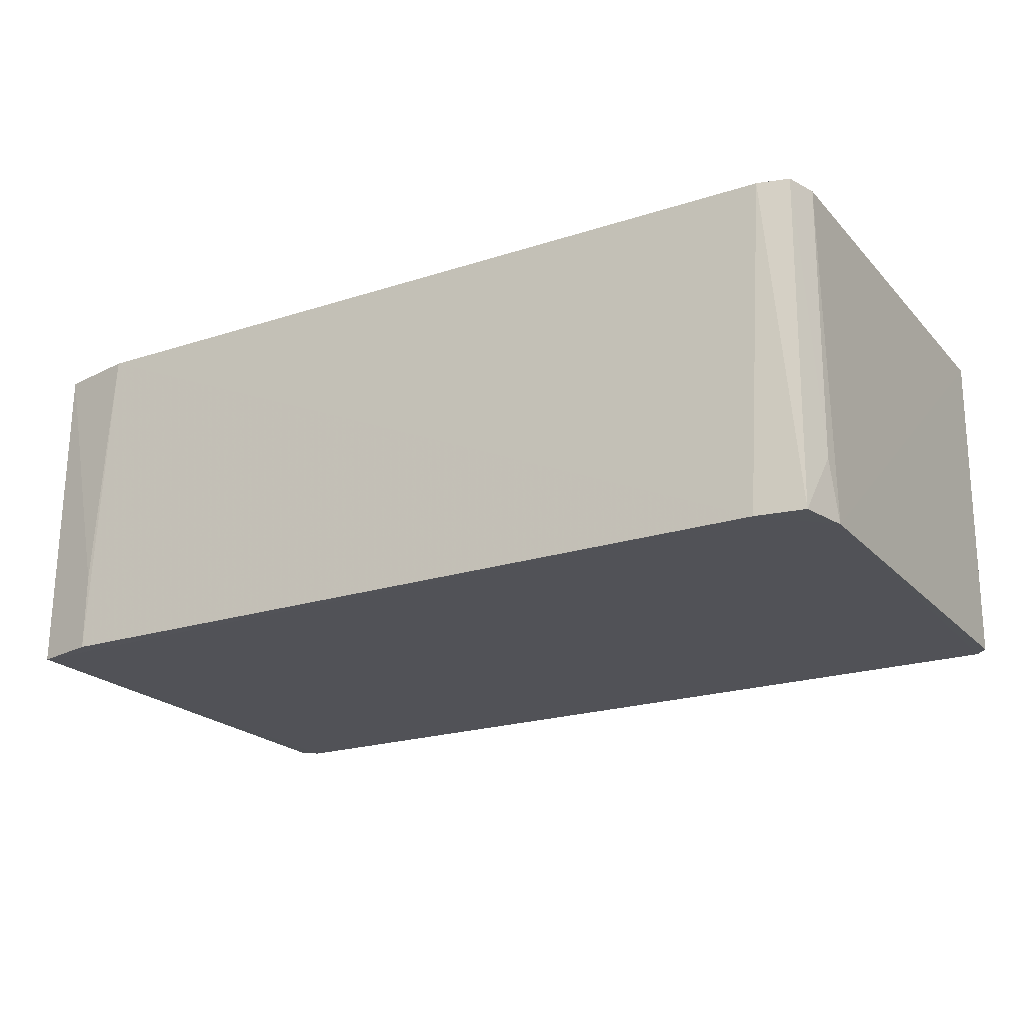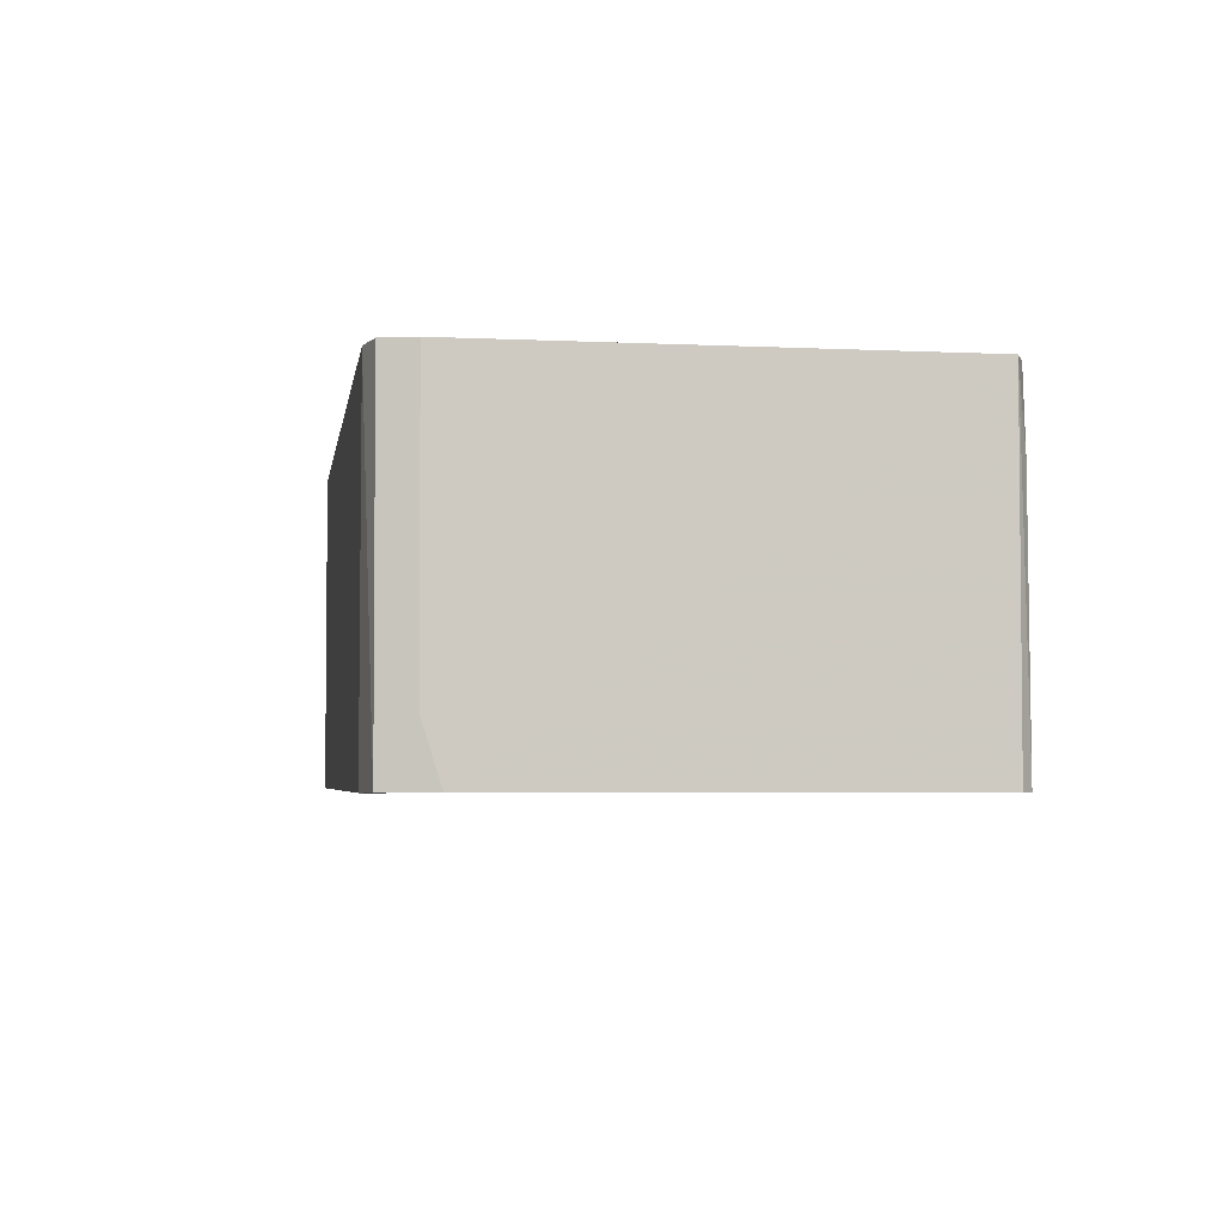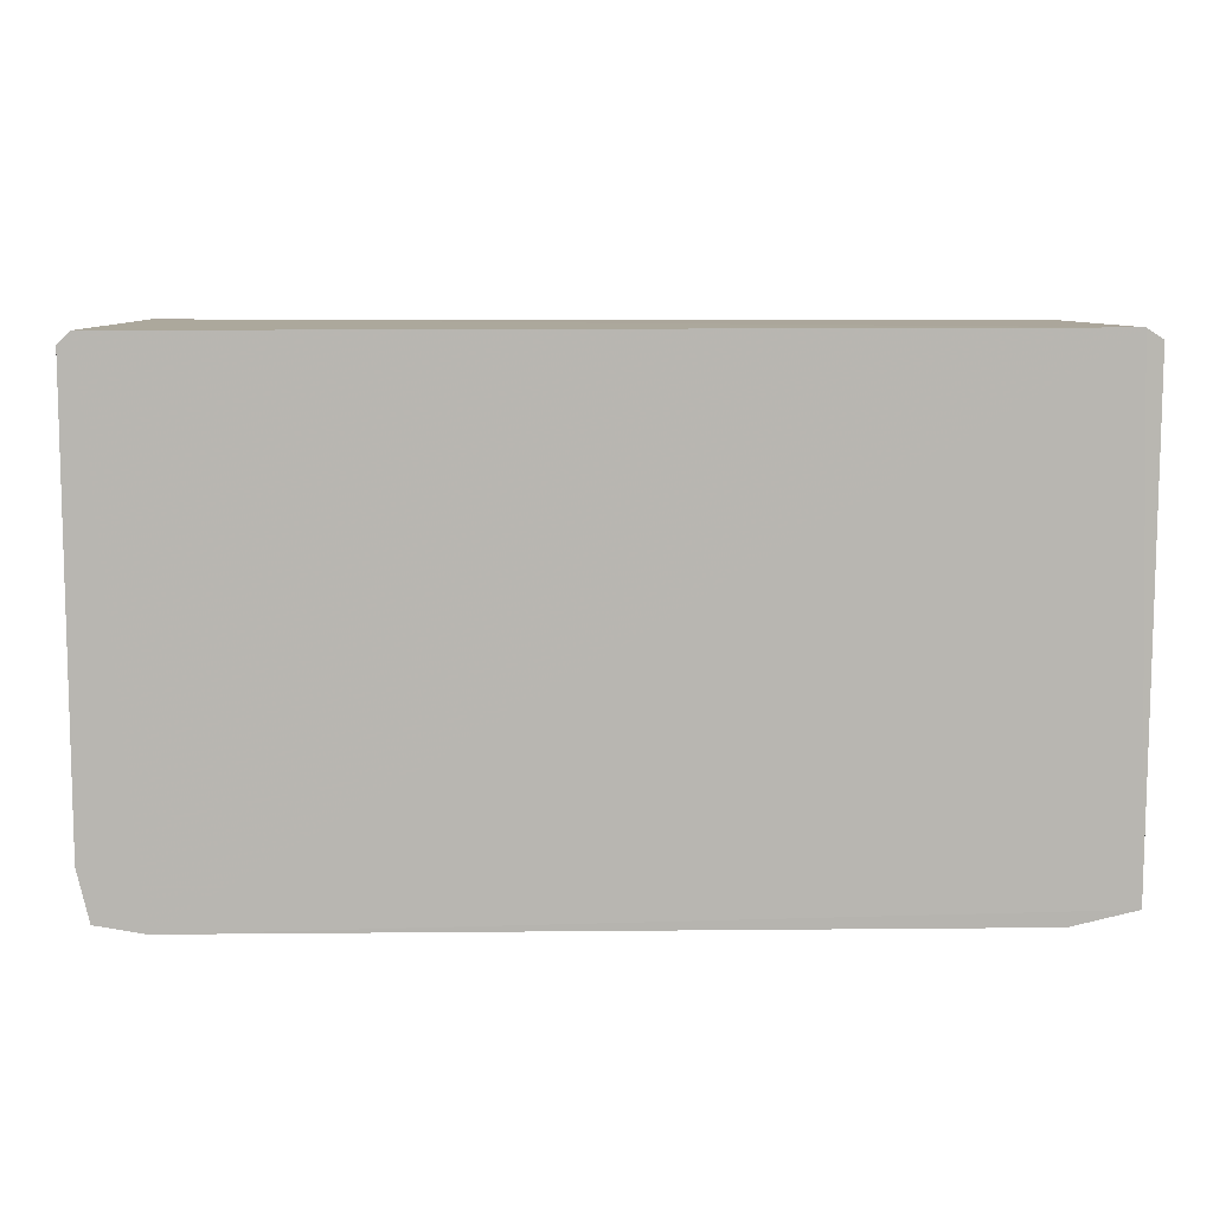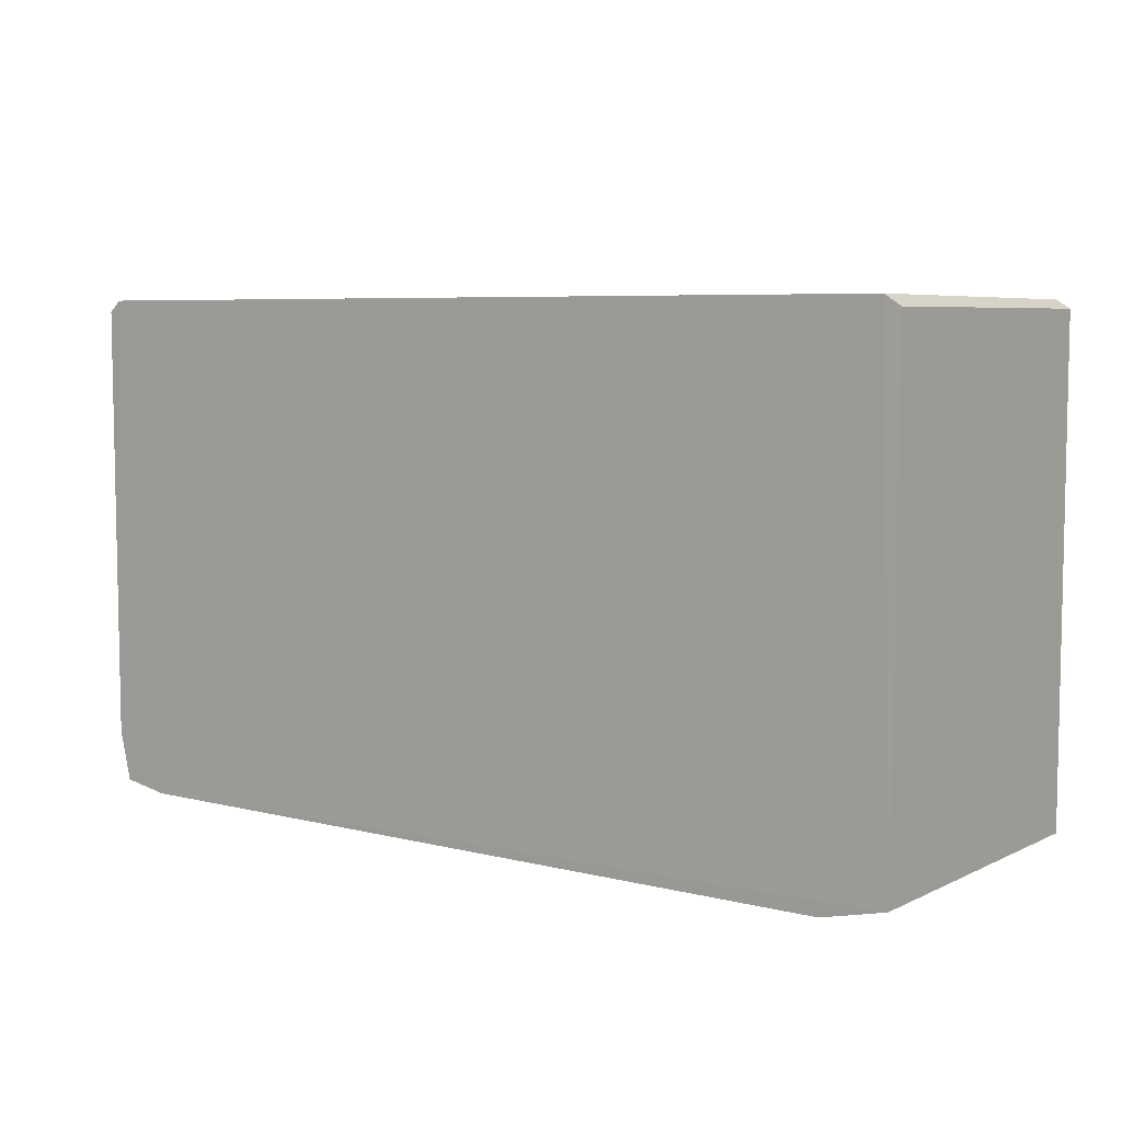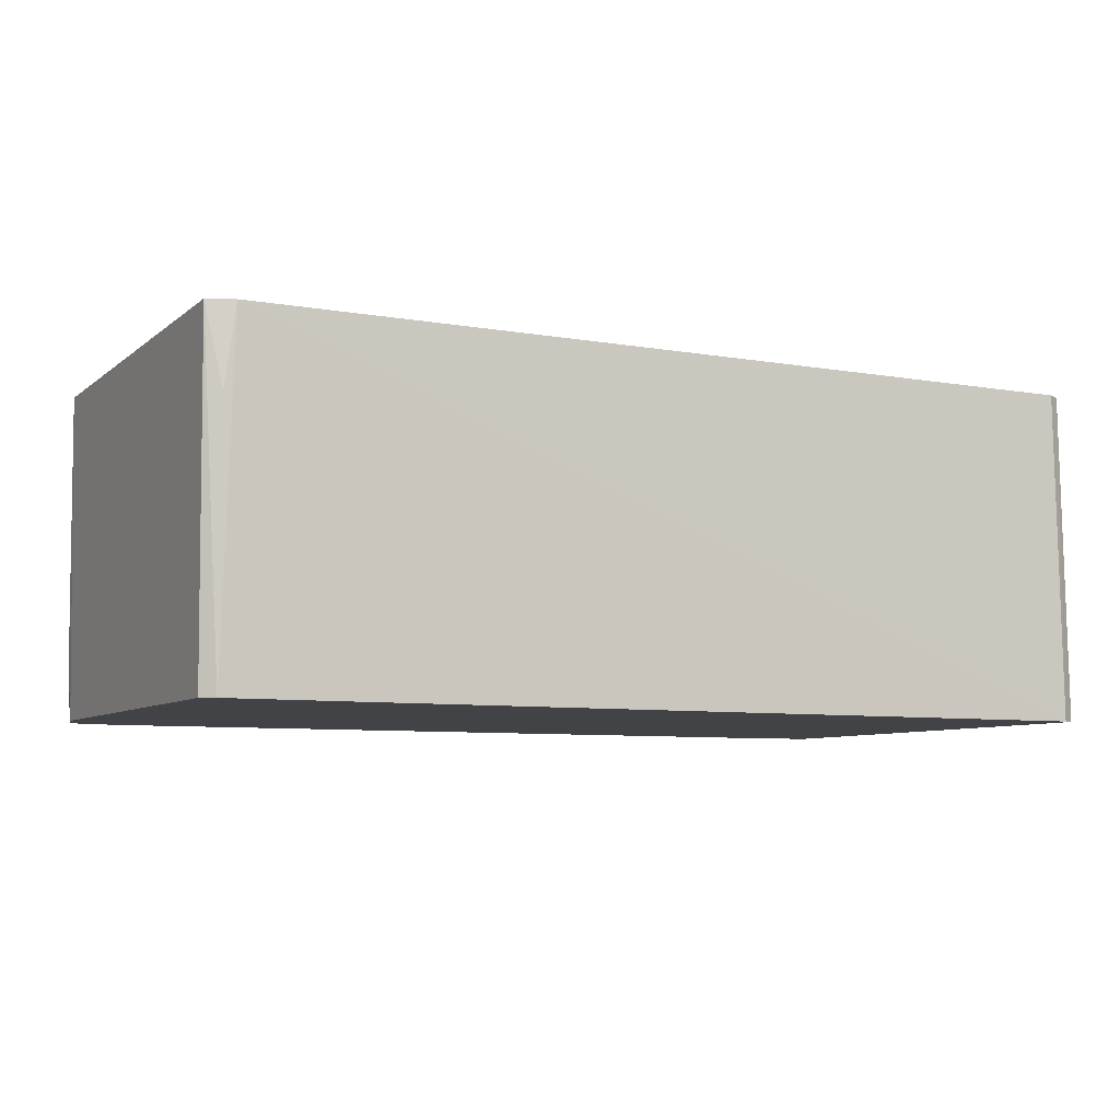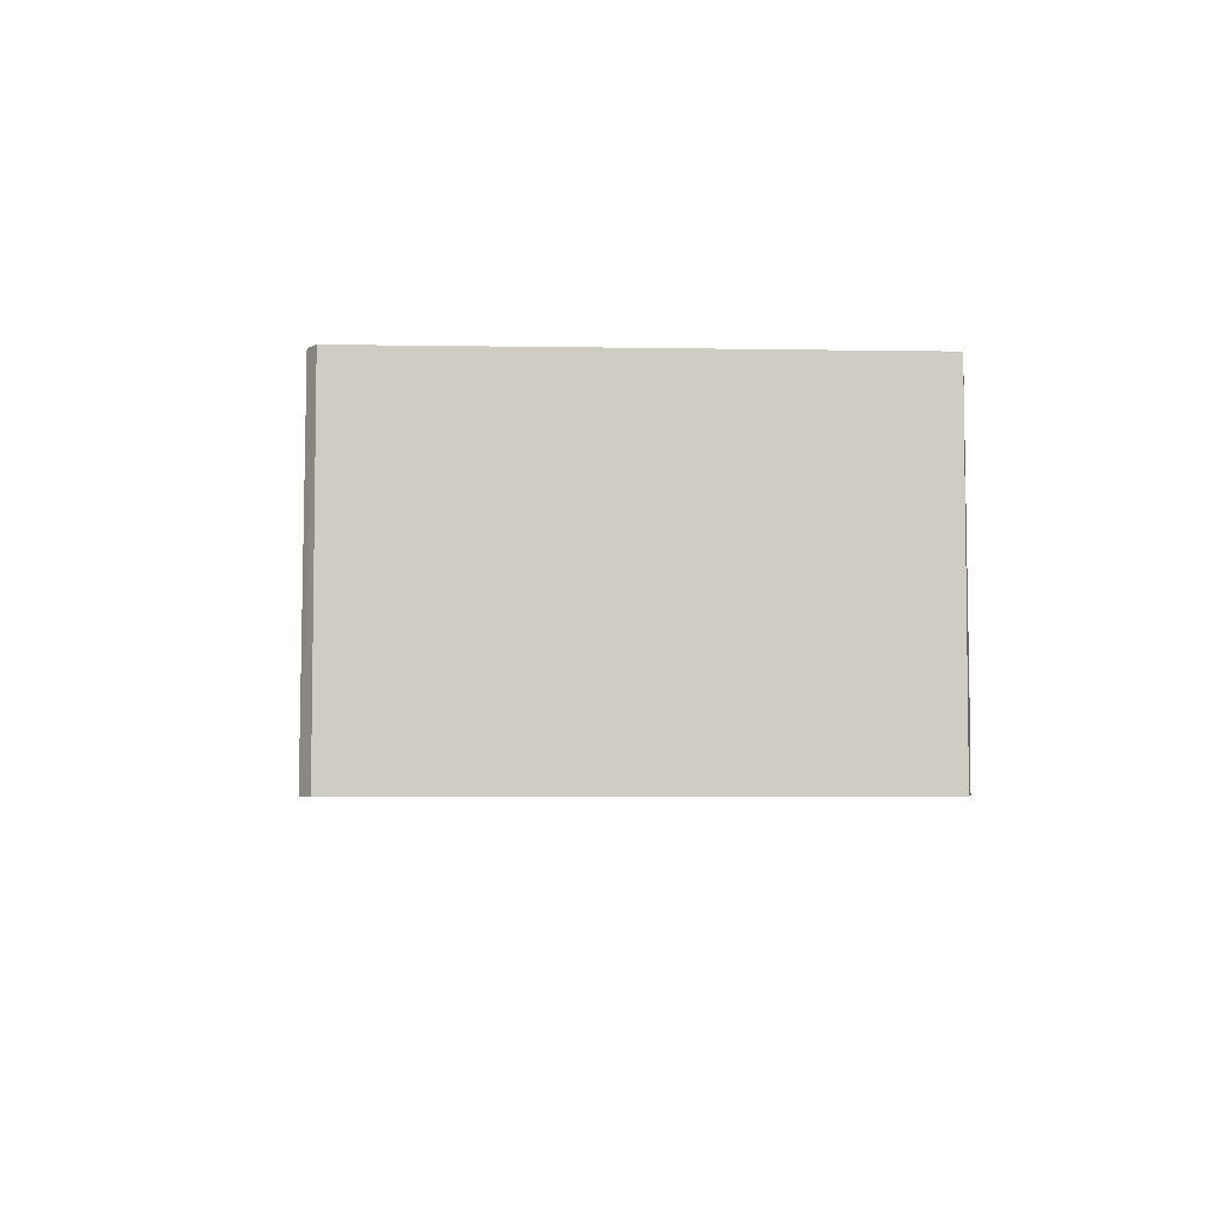
<metadata>
{"format":"obj","ext":"obj","renderer":"f3d","projection":"perspective","resolution":1024,"background":"white","views":[{"elev":-21.4,"azim":29.9,"up":"+Z"},{"elev":-4.2,"azim":81.0,"up":"+Z"},{"elev":8.5,"azim":178.3,"up":"+Y"},{"elev":6.4,"azim":-143.3,"up":"+Y"},{"elev":-7.2,"azim":153.2,"up":"+Z"},{"elev":-4.0,"azim":-93.2,"up":"+Z"}]}
</metadata>
<code>
v 0.04202 0.02183 0.09089
v 0.04183 -0.01999 0.09089
v 0.04171 -0.01825 0.0603
v -0.04155 0.02213 0.06027
v -0.04102 0.02206 0.09085
v -0.04131 -0.0223 0.06023
v 0.04064 0.0229 0.06028
v -0.03367 -0.02379 0.09087
v -0.04097 -0.02231 0.09085
v 0.04179 0.02183 0.06031
v 0.03968 0.02293 0.09085
v -0.04011 0.02306 0.06024
v 0.03624 -0.02364 0.06026
v 0.04092 -0.02295 0.09091
v -0.03543 -0.02368 0.06748
v 0.04063 0.02281 0.08367
v -0.03975 0.02282 0.09082
v 0.0381 -0.02373 0.09087
v 0.04065 -0.02286 0.0603
v -0.03543 -0.02369 0.06027
v 0.04161 -0.01991 0.06563
f 1 2 3
f 8 1 5
f 9 5 4
f 9 4 6
f 9 8 5
f 10 7 1
f 10 1 3
f 10 3 7
f 11 5 1
f 12 6 4
f 12 11 7
f 12 4 5
f 13 7 3
f 13 12 7
f 13 6 12
f 14 2 1
f 14 1 8
f 15 9 6
f 15 8 9
f 16 11 1
f 16 1 7
f 16 7 11
f 17 12 5
f 17 5 11
f 17 11 12
f 18 14 8
f 18 8 13
f 19 13 3
f 19 18 13
f 19 14 18
f 20 13 8
f 20 8 15
f 20 15 6
f 20 6 13
f 21 19 3
f 21 3 2
f 21 2 14
f 21 14 19

</code>
